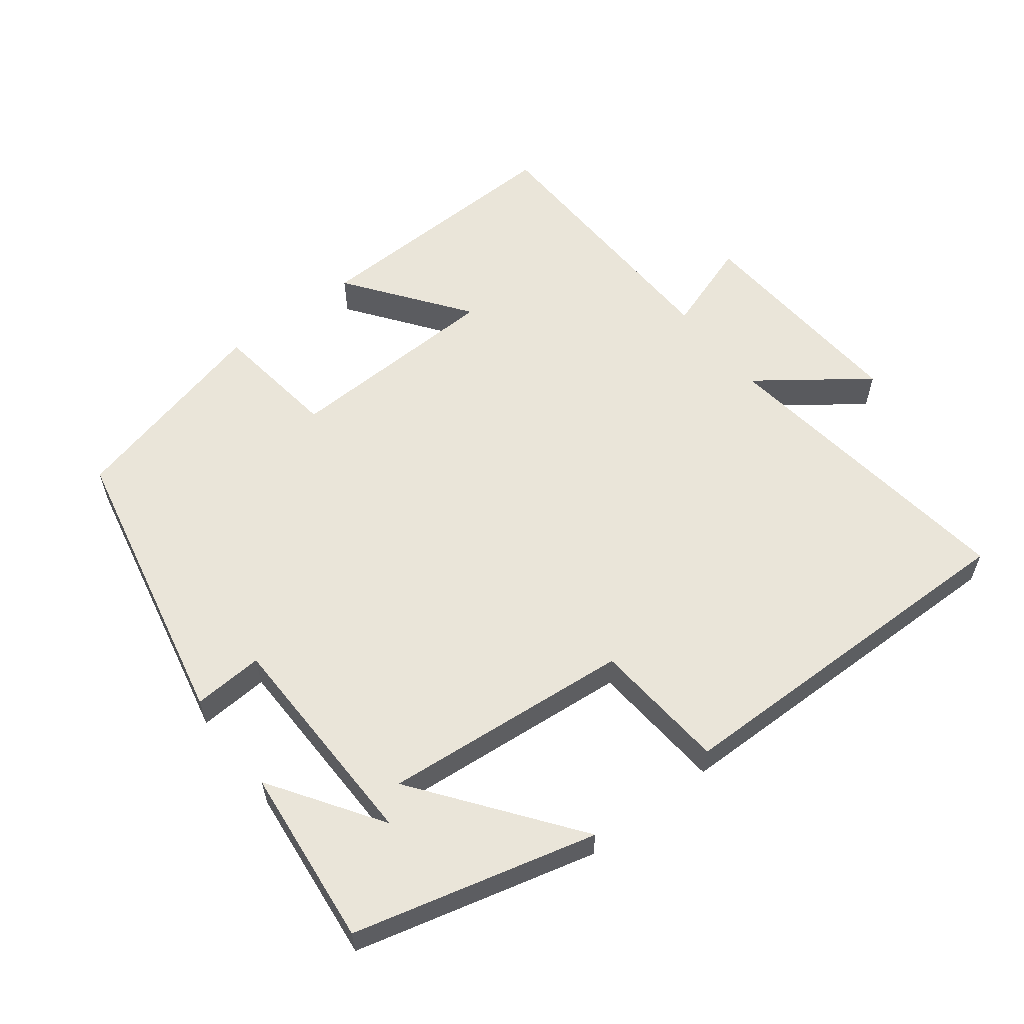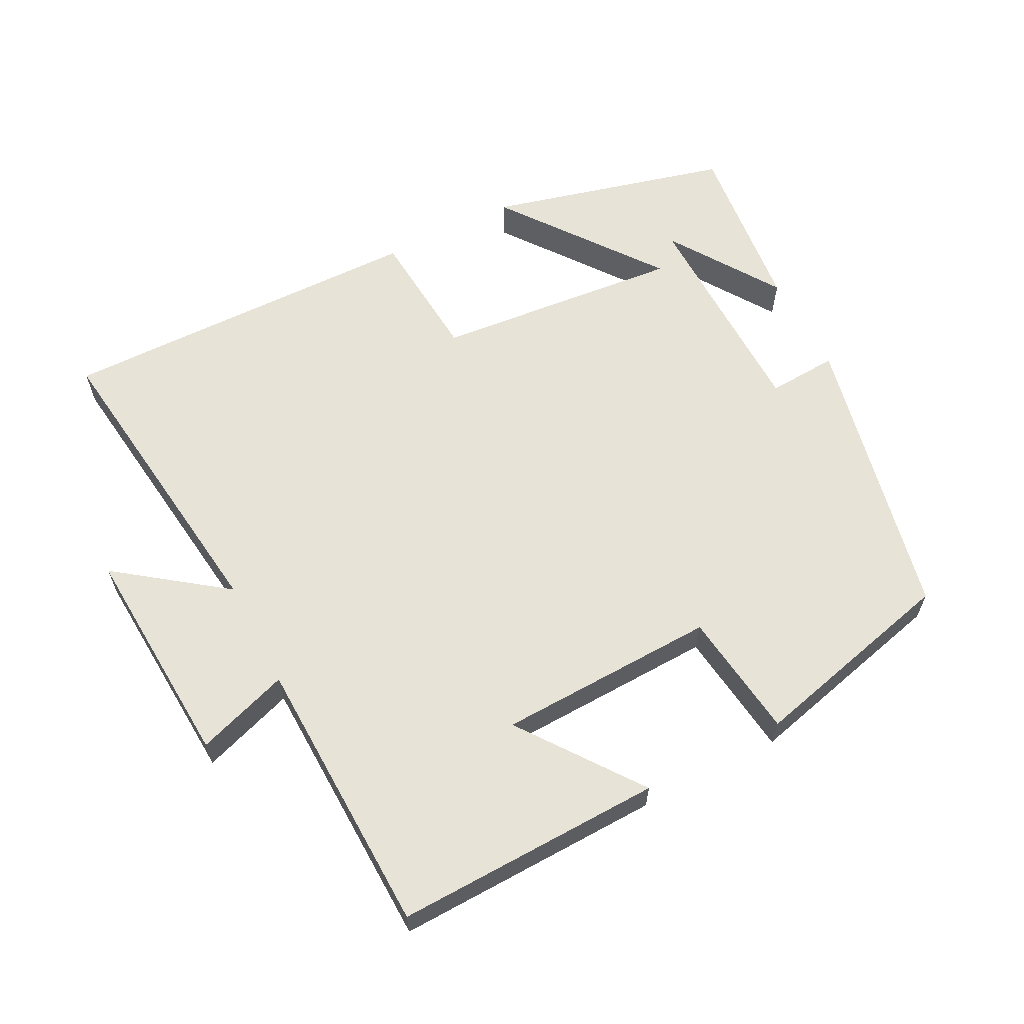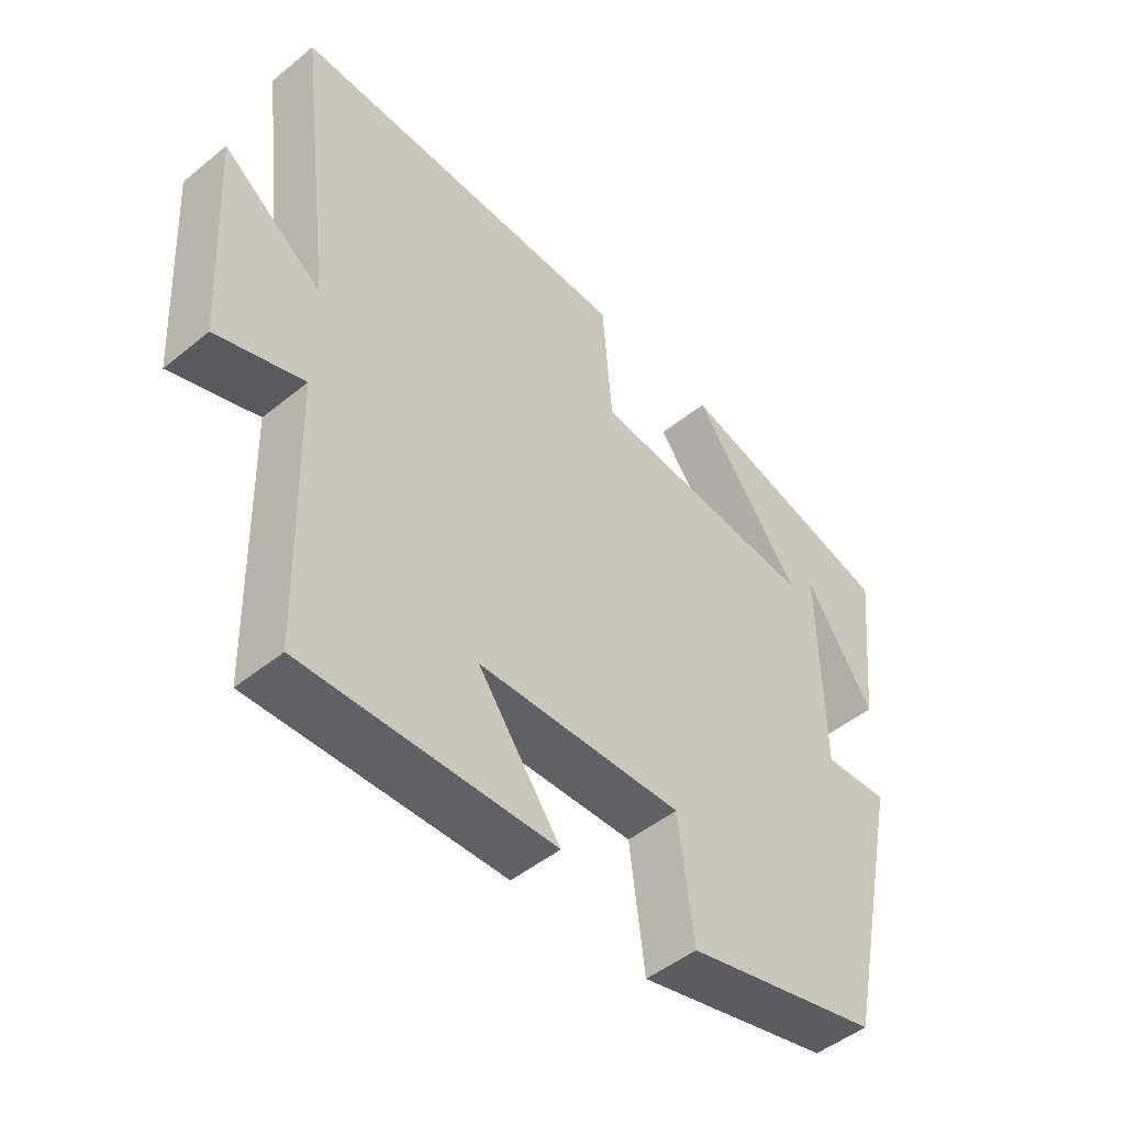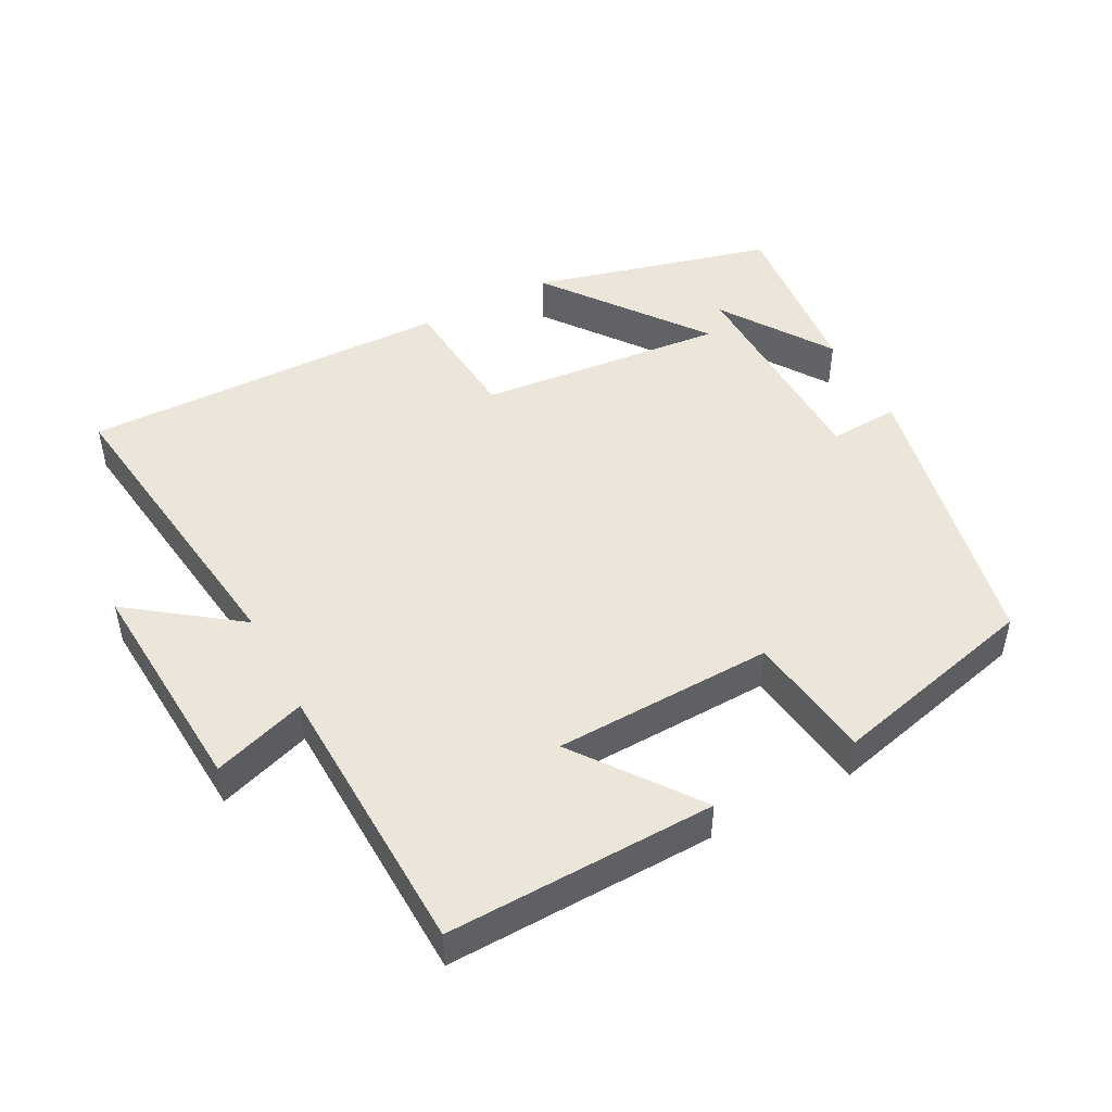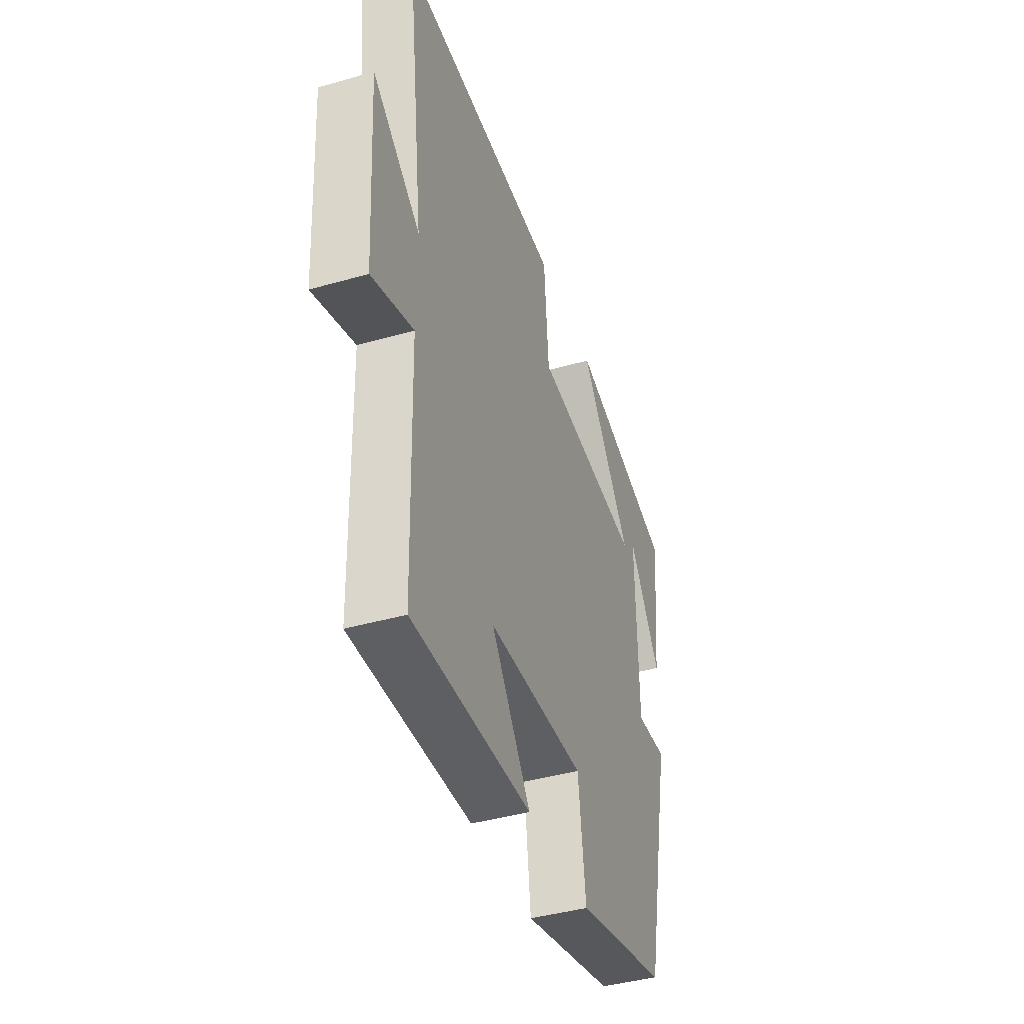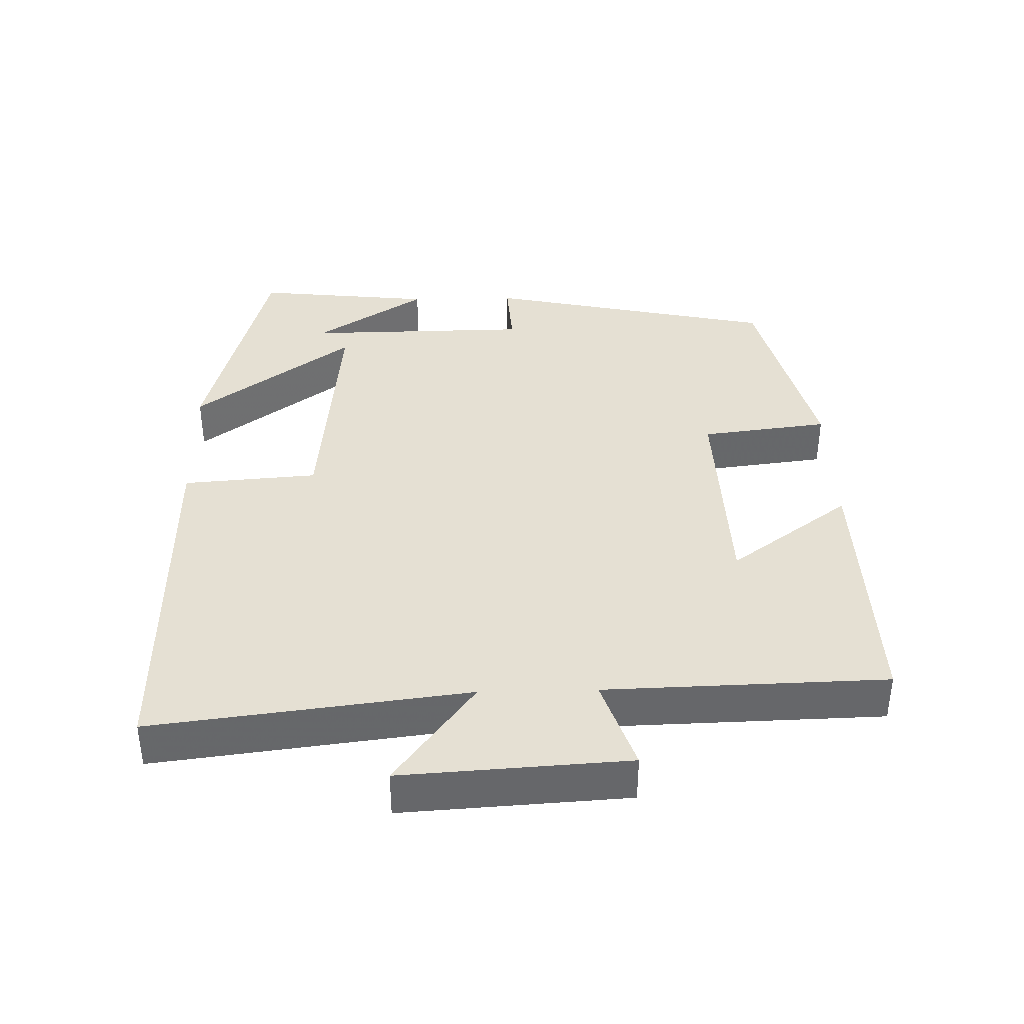
<metadata>
{"format":"obj","ext":"obj","renderer":"f3d","projection":"perspective","resolution":1024,"background":"white","views":[{"elev":58.3,"azim":-37.9,"up":"+Y"},{"elev":61.6,"azim":152.6,"up":"+Y"},{"elev":-48.5,"azim":132.2,"up":"+Z"},{"elev":47.3,"azim":151.9,"up":"+Y"},{"elev":-41.8,"azim":109.0,"up":"+Z"},{"elev":38.2,"azim":88.6,"up":"+Y"}]}
</metadata>
<code>
v -0.528 0.07 0.409
v -0.181 0.07 0.5
v -0.35 0.07 0.272
v 0.008 0.07 0.306
v 0.023 0.07 0.5
v 0.556 0.07 0.509
v 0.5 0.07 0.057
v 0.654 0.07 0.172
v 0.634 0.07 -0.152
v 0.5 0.07 -0.107
v 0.489 0.07 -0.51
v 0.104 0.07 -0.5
v 0.231 0.07 -0.326
v -0.085 0.07 -0.316
v -0.108 0.07 -0.5
v -0.409 0.07 -0.426
v -0.5 0.07 -0.006
v -0.399 0.07 -0.012
v -0.395 0.07 0.312
v -0.5 0.07 0.152
v -0.528 0 0.409
v -0.181 0 0.5
v -0.35 0 0.272
v 0.008 0 0.306
v 0.023 0 0.5
v 0.556 0 0.509
v 0.5 0 0.057
v 0.654 0 0.172
v 0.634 0 -0.152
v 0.5 0 -0.107
v 0.489 0 -0.51
v 0.104 0 -0.5
v 0.231 0 -0.326
v -0.085 0 -0.316
v -0.108 0 -0.5
v -0.409 0 -0.426
v -0.5 0 -0.006
v -0.399 0 -0.012
v -0.395 0 0.312
v -0.5 0 0.152
f 19 20 1
f 15 16 17 18
f 14 15 18 19
f 13 14 19
f 10 11 12 13
f 7 8 9 10
f 7 10 13
f 4 5 6 7
f 3 4 7 13
f 19 1 2
f 19 2 3
f 3 13 19
f 21 40 39
f 38 37 36 35
f 39 38 35 34
f 39 34 33
f 33 32 31 30
f 30 29 28 27
f 33 30 27
f 27 26 25 24
f 33 27 24 23
f 22 21 39
f 23 22 39
f 39 33 23
f 1 21 22 2
f 2 22 23 3
f 3 23 24 4
f 4 24 25 5
f 5 25 26 6
f 6 26 27 7
f 7 27 28 8
f 8 28 29 9
f 9 29 30 10
f 10 30 31 11
f 11 31 32 12
f 12 32 33 13
f 13 33 34 14
f 14 34 35 15
f 15 35 36 16
f 16 36 37 17
f 17 37 38 18
f 18 38 39 19
f 19 39 40 20
f 20 40 21 1

</code>
